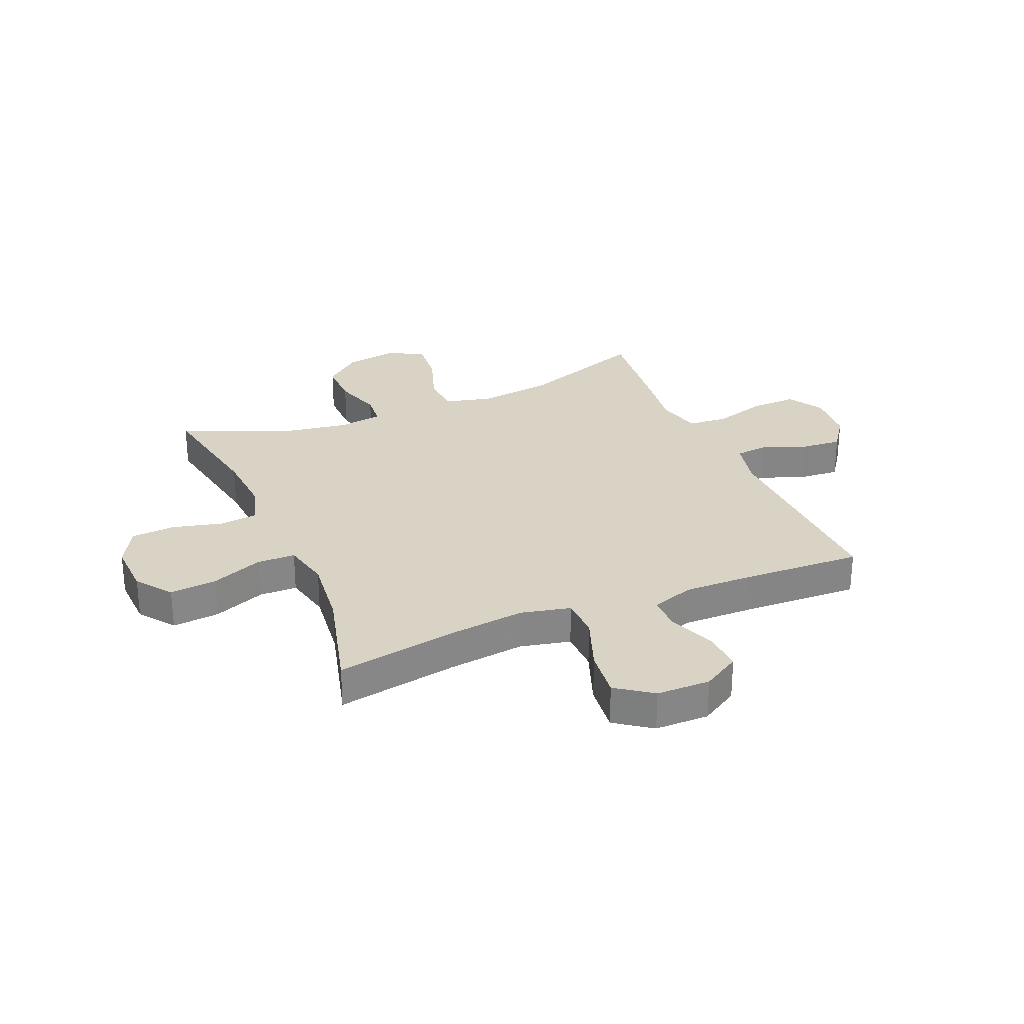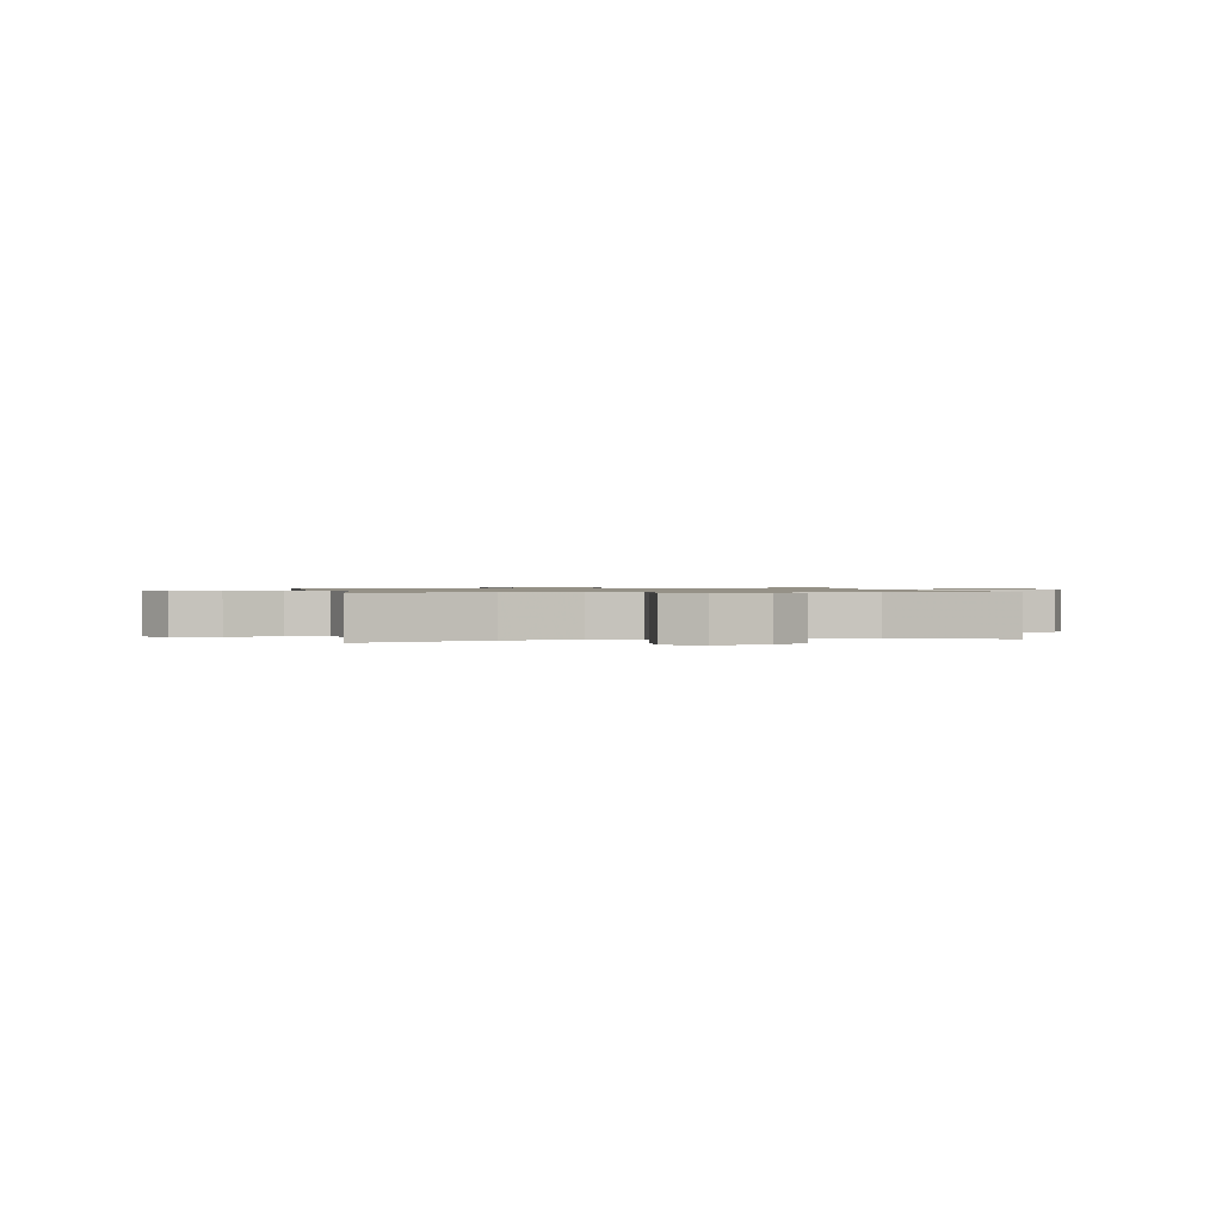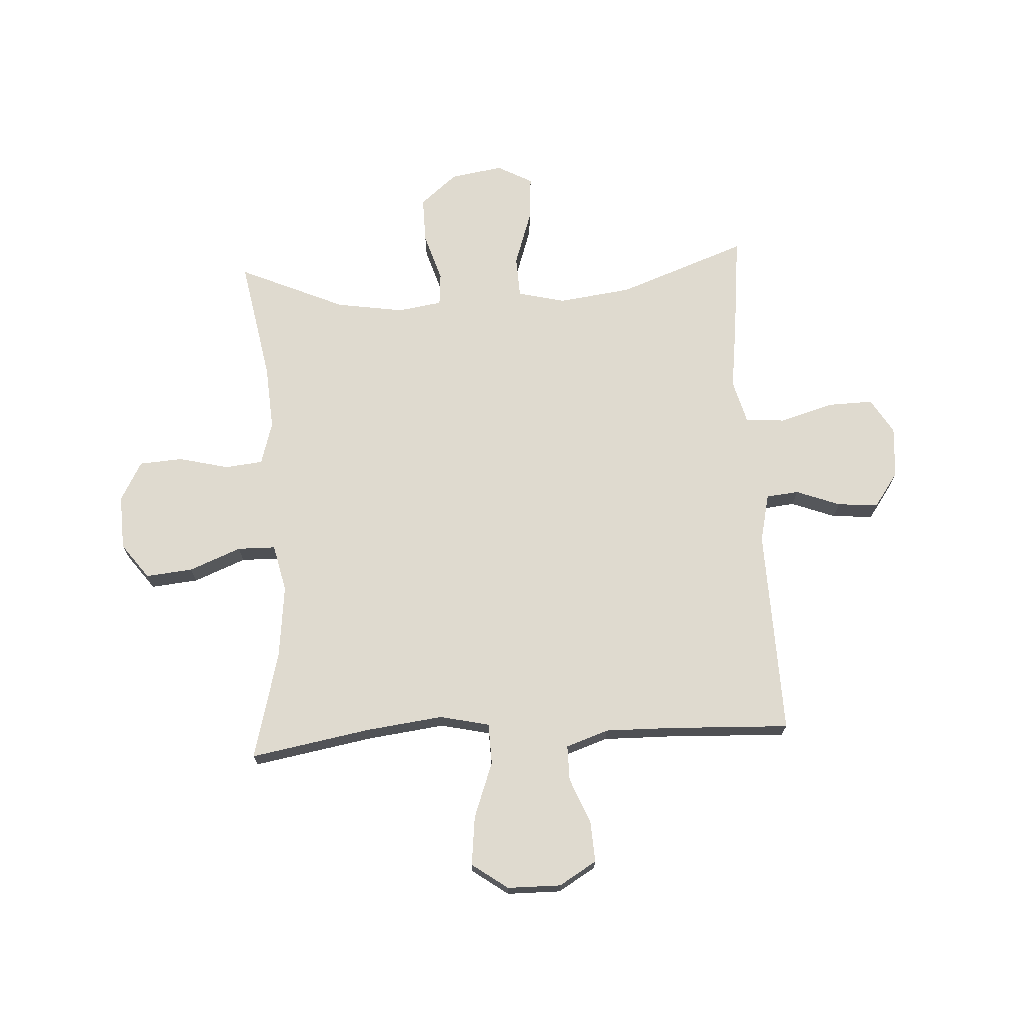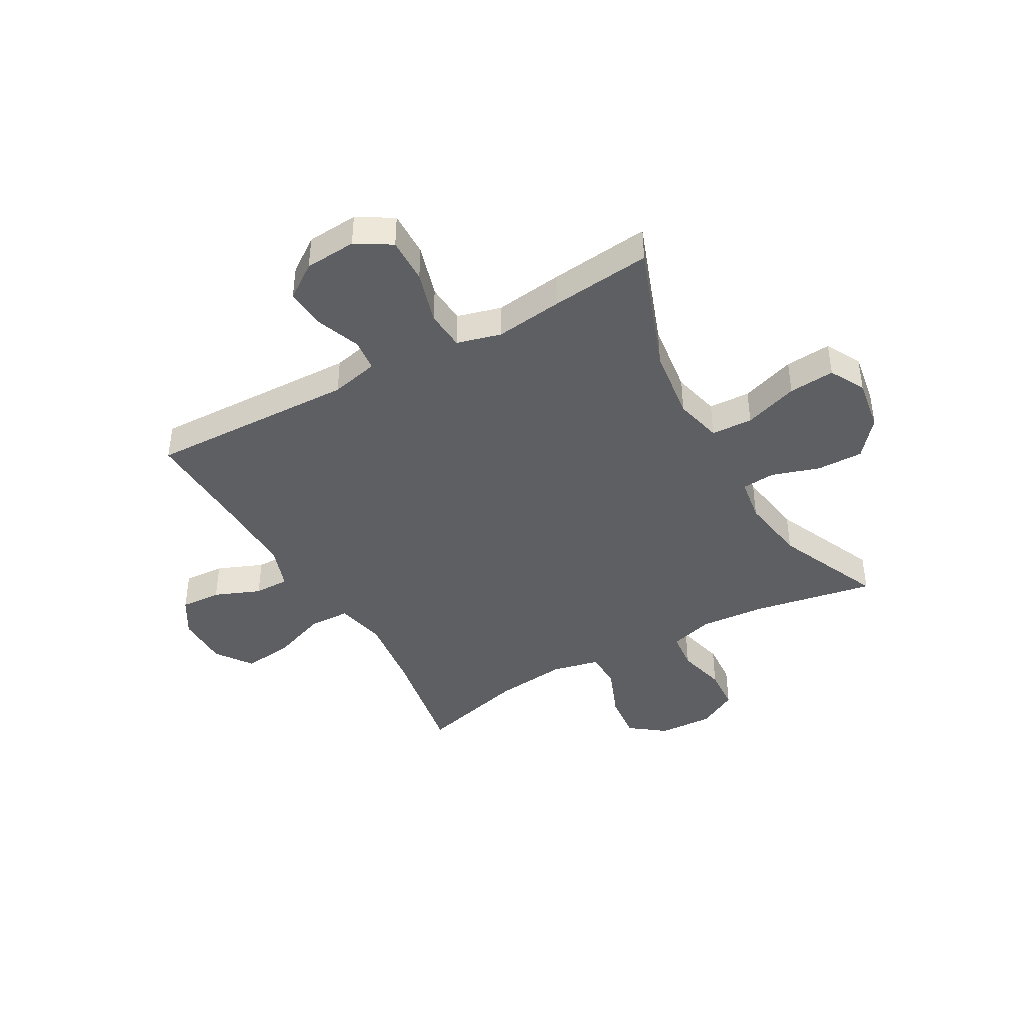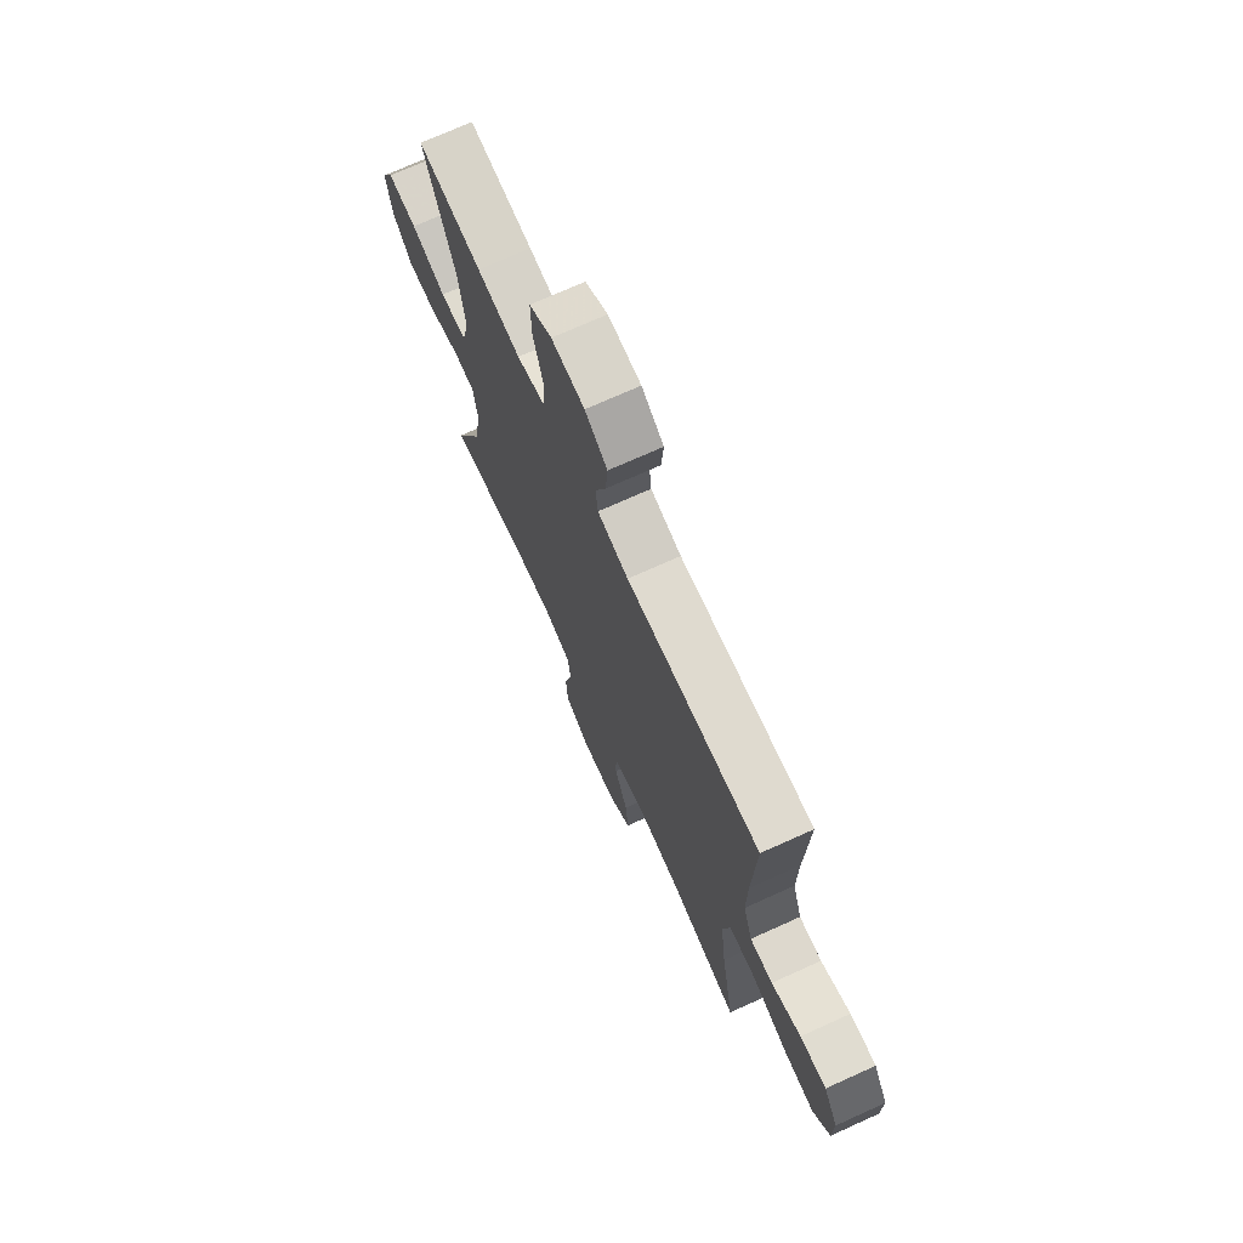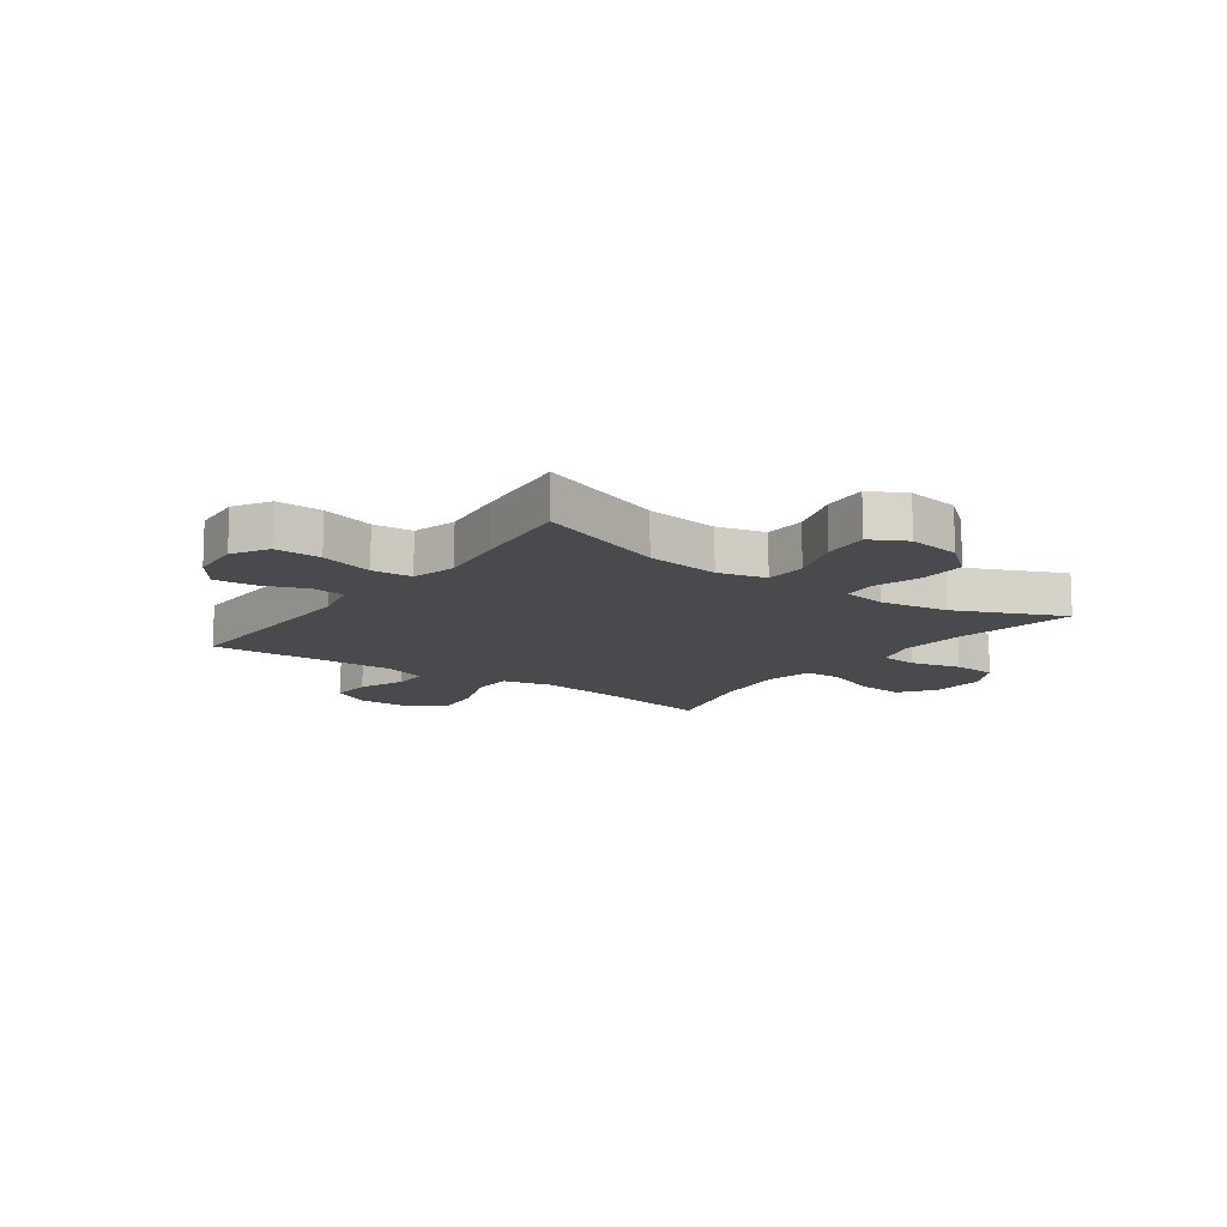
<metadata>
{"format":"obj","ext":"obj","renderer":"f3d","projection":"perspective","resolution":1024,"background":"white","views":[{"elev":28.3,"azim":-112.9,"up":"+Y"},{"elev":0.9,"azim":78.5,"up":"+Y"},{"elev":70.8,"azim":-93.3,"up":"+Y"},{"elev":-42.0,"azim":29.3,"up":"+Y"},{"elev":72.1,"azim":-114.3,"up":"+Z"},{"elev":-12.8,"azim":54.3,"up":"+Y"}]}
</metadata>
<code>
v -0.5 0.07 0.5
v -0.128 0.07 0.49
v -0.042 0.07 0.51
v -0.036 0.07 0.568
v -0.066 0.07 0.647
v -0.072 0.07 0.72
v -0.01 0.07 0.764
v 0.082 0.07 0.771
v 0.145 0.07 0.733
v 0.143 0.07 0.651
v 0.115 0.07 0.556
v 0.12 0.07 0.485
v 0.199 0.07 0.464
v 0.32 0.07 0.48
v 0.5 0.07 0.5
v 0.416 0.07 0.269
v 0.399 0.07 0.138
v 0.42 0.07 0.053
v 0.494 0.07 0.05
v 0.591 0.07 0.083
v 0.673 0.07 0.09
v 0.707 0.07 0.027
v 0.692 0.07 -0.067
v 0.637 0.07 -0.133
v 0.554 0.07 -0.132
v 0.468 0.07 -0.105
v 0.409 0.07 -0.11
v 0.397 0.07 -0.189
v 0.416 0.07 -0.31
v 0.5 0.07 -0.5
v 0.28 0.07 -0.46
v 0.164 0.07 -0.452
v 0.087 0.07 -0.475
v 0.08 0.07 -0.543
v 0.102 0.07 -0.632
v 0.097 0.07 -0.71
v 0.026 0.07 -0.749
v -0.072 0.07 -0.745
v -0.135 0.07 -0.698
v -0.127 0.07 -0.614
v -0.09 0.07 -0.521
v -0.091 0.07 -0.453
v -0.176 0.07 -0.434
v -0.307 0.07 -0.449
v -0.5 0.07 -0.5
v -0.462 0.07 -0.285
v -0.445 0.07 -0.147
v -0.465 0.07 -0.058
v -0.538 0.07 -0.056
v -0.638 0.07 -0.093
v -0.726 0.07 -0.103
v -0.772 0.07 -0.039
v -0.773 0.07 0.057
v -0.733 0.07 0.124
v -0.66 0.07 0.12
v -0.578 0.07 0.087
v -0.515 0.07 0.087
v -0.489 0.07 0.163
v -0.491 0.07 0.283
v -0.5 0 0.5
v -0.128 0 0.49
v -0.042 0 0.51
v -0.036 0 0.568
v -0.066 0 0.647
v -0.072 0 0.72
v -0.01 0 0.764
v 0.082 0 0.771
v 0.145 0 0.733
v 0.143 0 0.651
v 0.115 0 0.556
v 0.12 0 0.485
v 0.199 0 0.464
v 0.32 0 0.48
v 0.5 0 0.5
v 0.416 0 0.269
v 0.399 0 0.138
v 0.42 0 0.053
v 0.494 0 0.05
v 0.591 0 0.083
v 0.673 0 0.09
v 0.707 0 0.027
v 0.692 0 -0.067
v 0.637 0 -0.133
v 0.554 0 -0.132
v 0.468 0 -0.105
v 0.409 0 -0.11
v 0.397 0 -0.189
v 0.416 0 -0.31
v 0.5 0 -0.5
v 0.28 0 -0.46
v 0.164 0 -0.452
v 0.087 0 -0.475
v 0.08 0 -0.543
v 0.102 0 -0.632
v 0.097 0 -0.71
v 0.026 0 -0.749
v -0.072 0 -0.745
v -0.135 0 -0.698
v -0.127 0 -0.614
v -0.09 0 -0.521
v -0.091 0 -0.453
v -0.176 0 -0.434
v -0.307 0 -0.449
v -0.5 0 -0.5
v -0.462 0 -0.285
v -0.445 0 -0.147
v -0.465 0 -0.058
v -0.538 0 -0.056
v -0.638 0 -0.093
v -0.726 0 -0.103
v -0.772 0 -0.039
v -0.773 0 0.057
v -0.733 0 0.124
v -0.66 0 0.12
v -0.578 0 0.087
v -0.515 0 0.087
v -0.489 0 0.163
v -0.491 0 0.283
f 54 55 56
f 53 54 56
f 52 53 56
f 51 52 56
f 50 51 56
f 49 50 56
f 48 49 56 57
f 44 45 46
f 43 44 46 47
f 42 43 47 48
f 39 40 41
f 38 39 41
f 37 38 41
f 36 37 41
f 35 36 41
f 34 35 41
f 33 34 41 42
f 48 57 58
f 42 48 58
f 33 42 58
f 32 33 58
f 24 25 26
f 23 24 26
f 22 23 26
f 21 22 26
f 20 21 26
f 19 20 26
f 18 19 26 27
f 17 18 27 28
f 13 14 15 16
f 12 13 16 17
f 9 10 11
f 8 9 11
f 7 8 11
f 6 7 11
f 5 6 11
f 4 5 11
f 3 4 11 12
f 12 17 28
f 3 12 28
f 2 3 28
f 31 32 58 59
f 59 1 2
f 31 59 2
f 30 31 2
f 29 30 2
f 2 28 29
f 115 114 113
f 115 113 112
f 115 112 111
f 115 111 110
f 115 110 109
f 115 109 108
f 116 115 108 107
f 105 104 103
f 106 105 103 102
f 107 106 102 101
f 100 99 98
f 100 98 97
f 100 97 96
f 100 96 95
f 100 95 94
f 100 94 93
f 101 100 93 92
f 117 116 107
f 117 107 101
f 117 101 92
f 117 92 91
f 85 84 83
f 85 83 82
f 85 82 81
f 85 81 80
f 85 80 79
f 85 79 78
f 86 85 78 77
f 87 86 77 76
f 75 74 73 72
f 76 75 72 71
f 70 69 68
f 70 68 67
f 70 67 66
f 70 66 65
f 70 65 64
f 70 64 63
f 71 70 63 62
f 87 76 71
f 87 71 62
f 87 62 61
f 118 117 91 90
f 61 60 118
f 61 118 90
f 61 90 89
f 61 89 88
f 88 87 61
f 1 60 61 2
f 2 61 62 3
f 3 62 63 4
f 4 63 64 5
f 5 64 65 6
f 6 65 66 7
f 7 66 67 8
f 8 67 68 9
f 9 68 69 10
f 10 69 70 11
f 11 70 71 12
f 12 71 72 13
f 13 72 73 14
f 14 73 74 15
f 15 74 75 16
f 16 75 76 17
f 17 76 77 18
f 18 77 78 19
f 19 78 79 20
f 20 79 80 21
f 21 80 81 22
f 22 81 82 23
f 23 82 83 24
f 24 83 84 25
f 25 84 85 26
f 26 85 86 27
f 27 86 87 28
f 28 87 88 29
f 29 88 89 30
f 30 89 90 31
f 31 90 91 32
f 32 91 92 33
f 33 92 93 34
f 34 93 94 35
f 35 94 95 36
f 36 95 96 37
f 37 96 97 38
f 38 97 98 39
f 39 98 99 40
f 40 99 100 41
f 41 100 101 42
f 42 101 102 43
f 43 102 103 44
f 44 103 104 45
f 45 104 105 46
f 46 105 106 47
f 47 106 107 48
f 48 107 108 49
f 49 108 109 50
f 50 109 110 51
f 51 110 111 52
f 52 111 112 53
f 53 112 113 54
f 54 113 114 55
f 55 114 115 56
f 56 115 116 57
f 57 116 117 58
f 58 117 118 59
f 59 118 60 1

</code>
